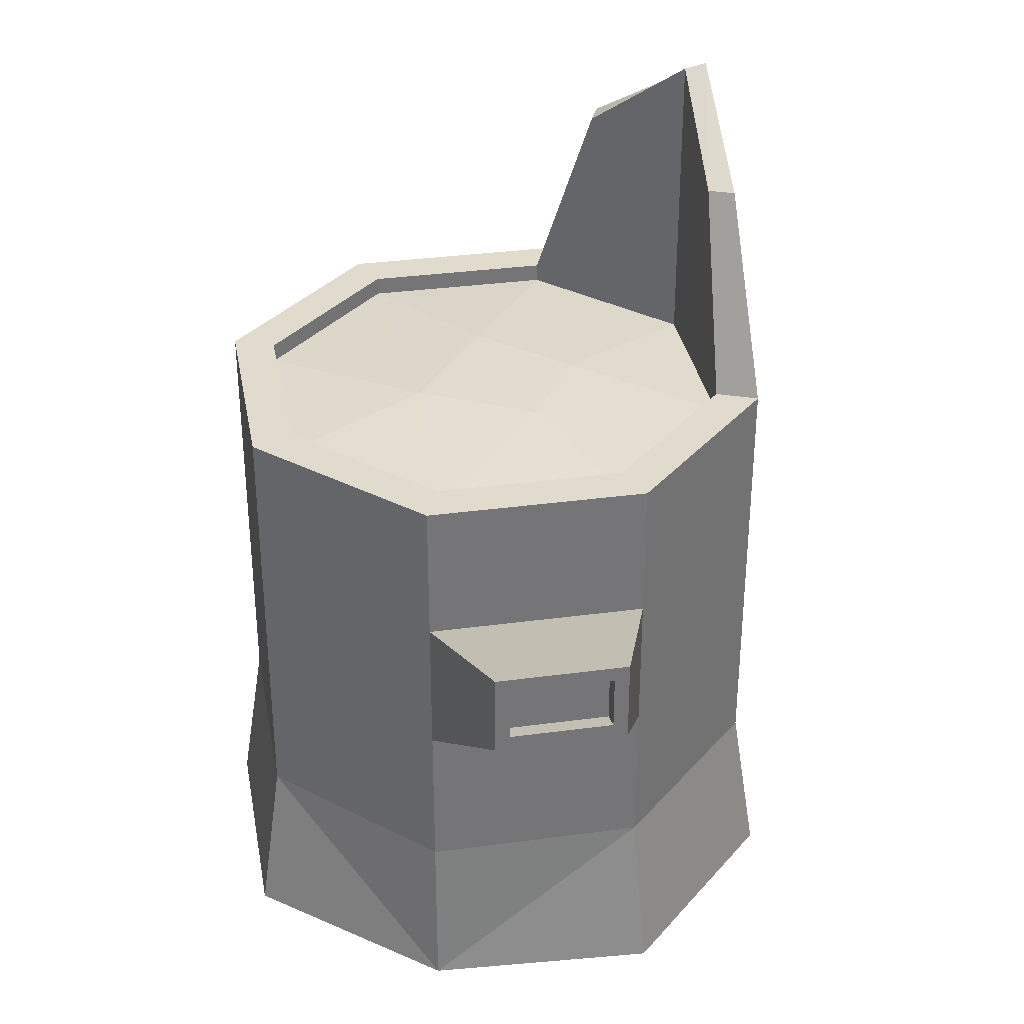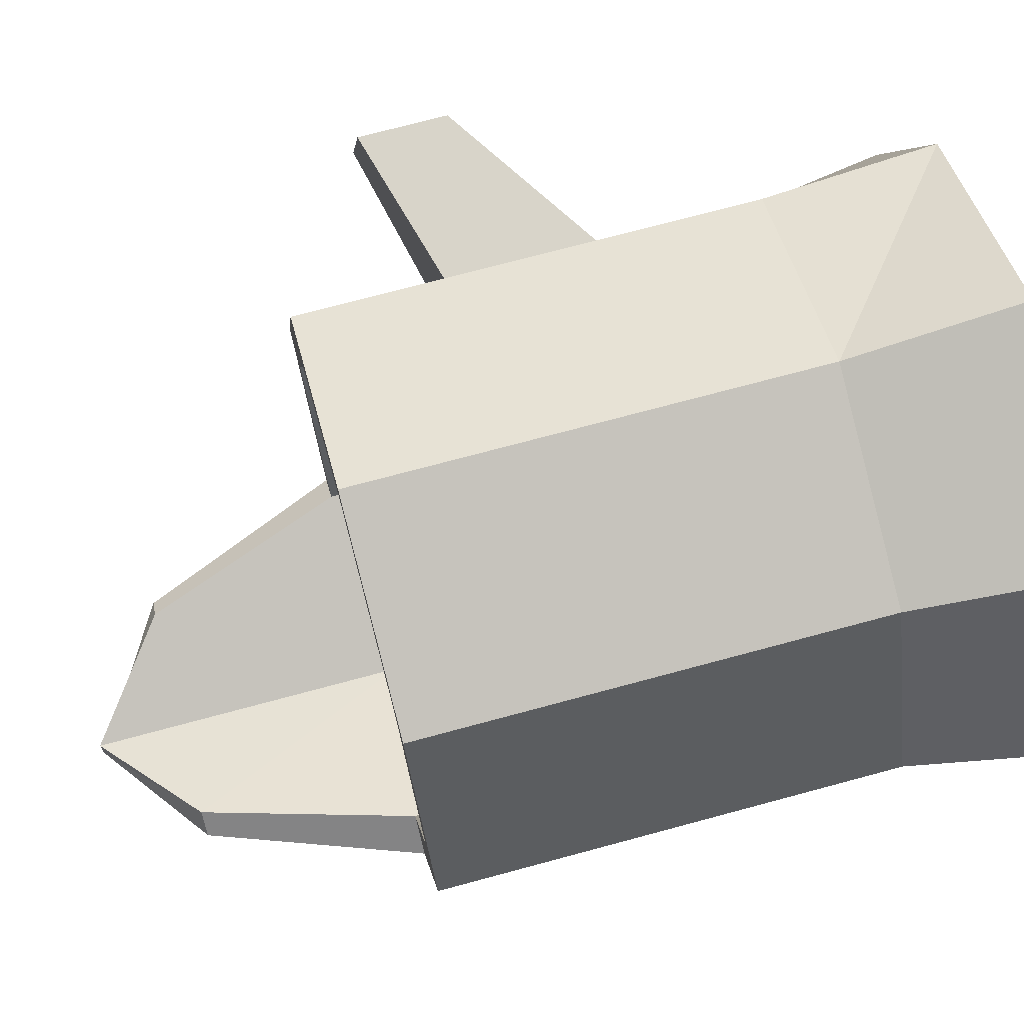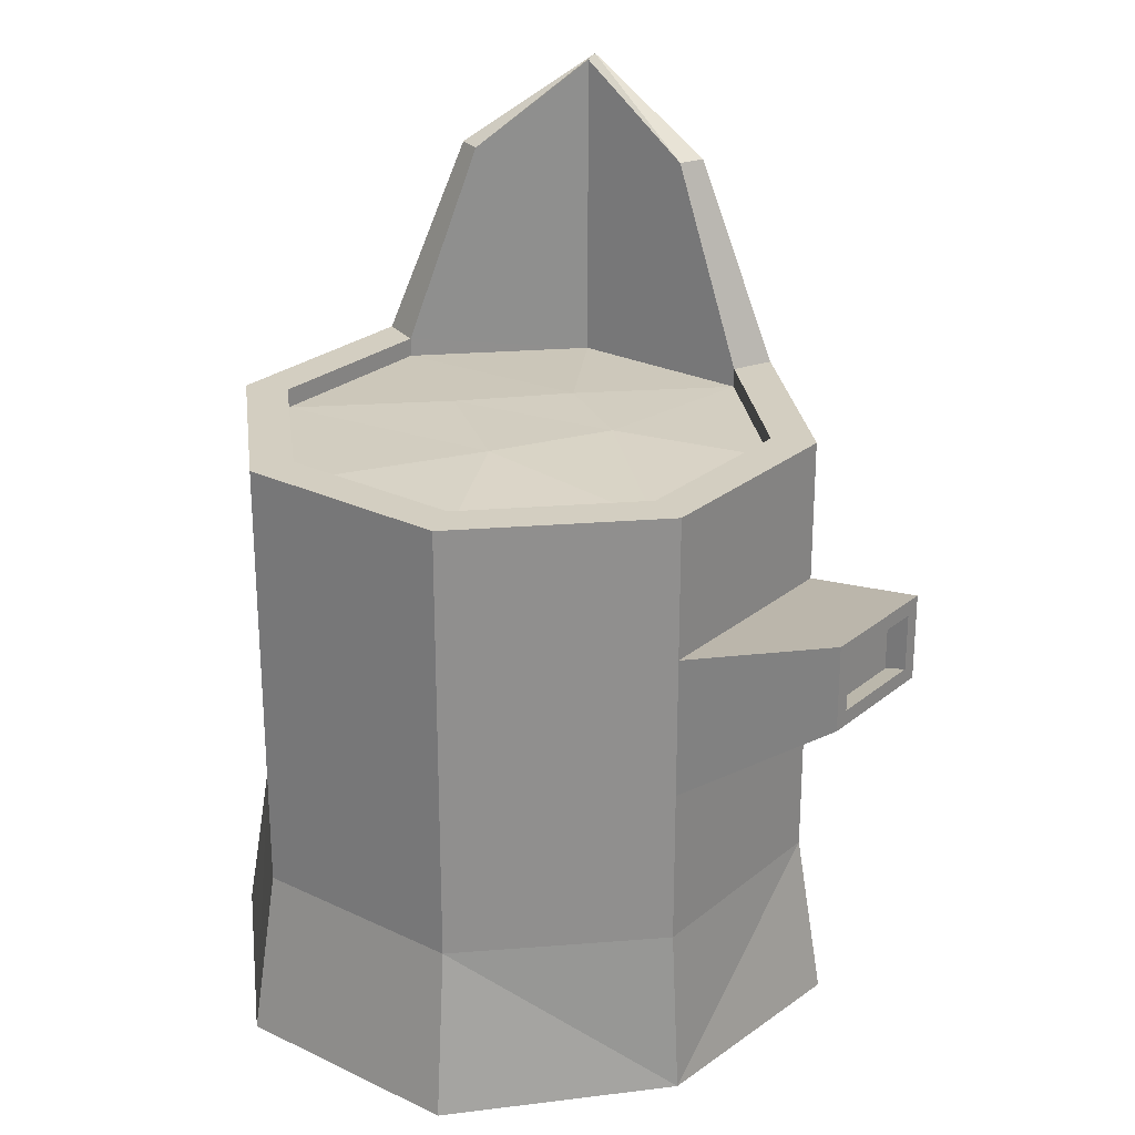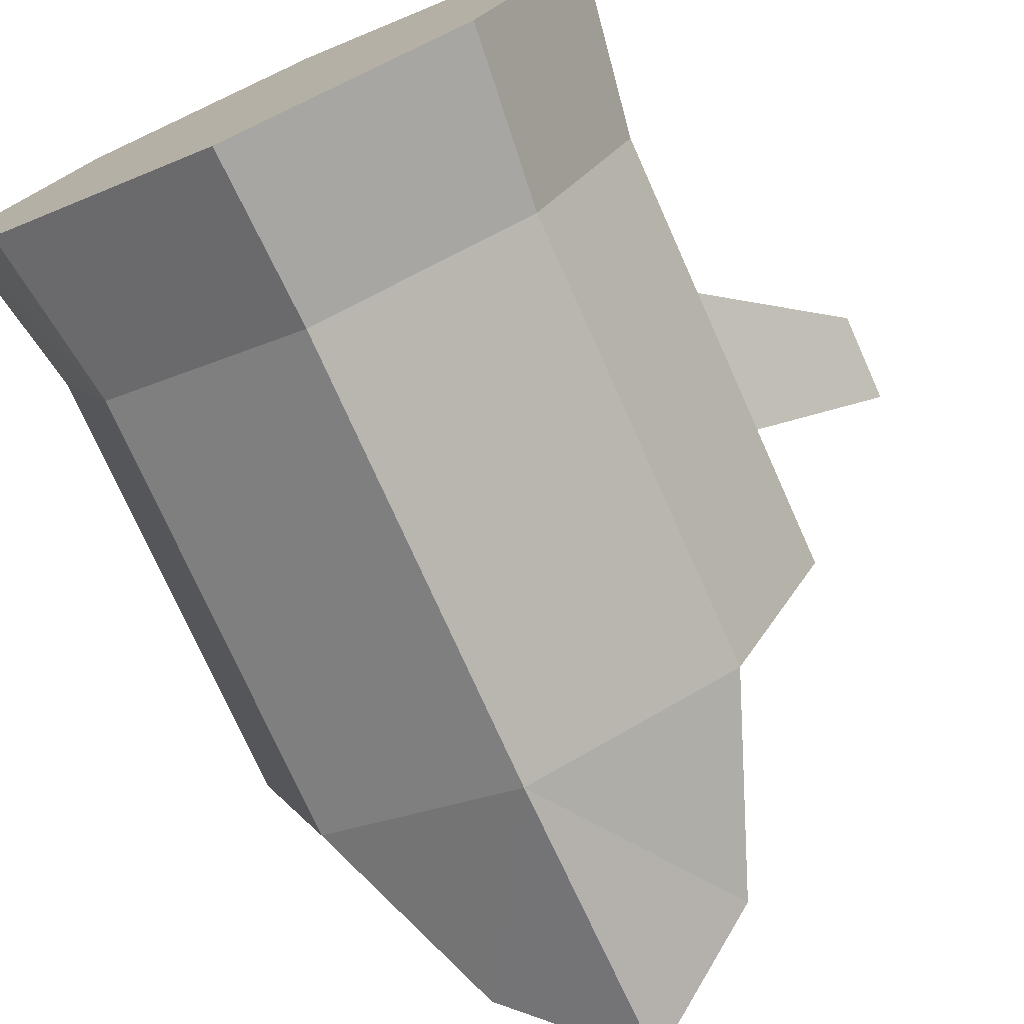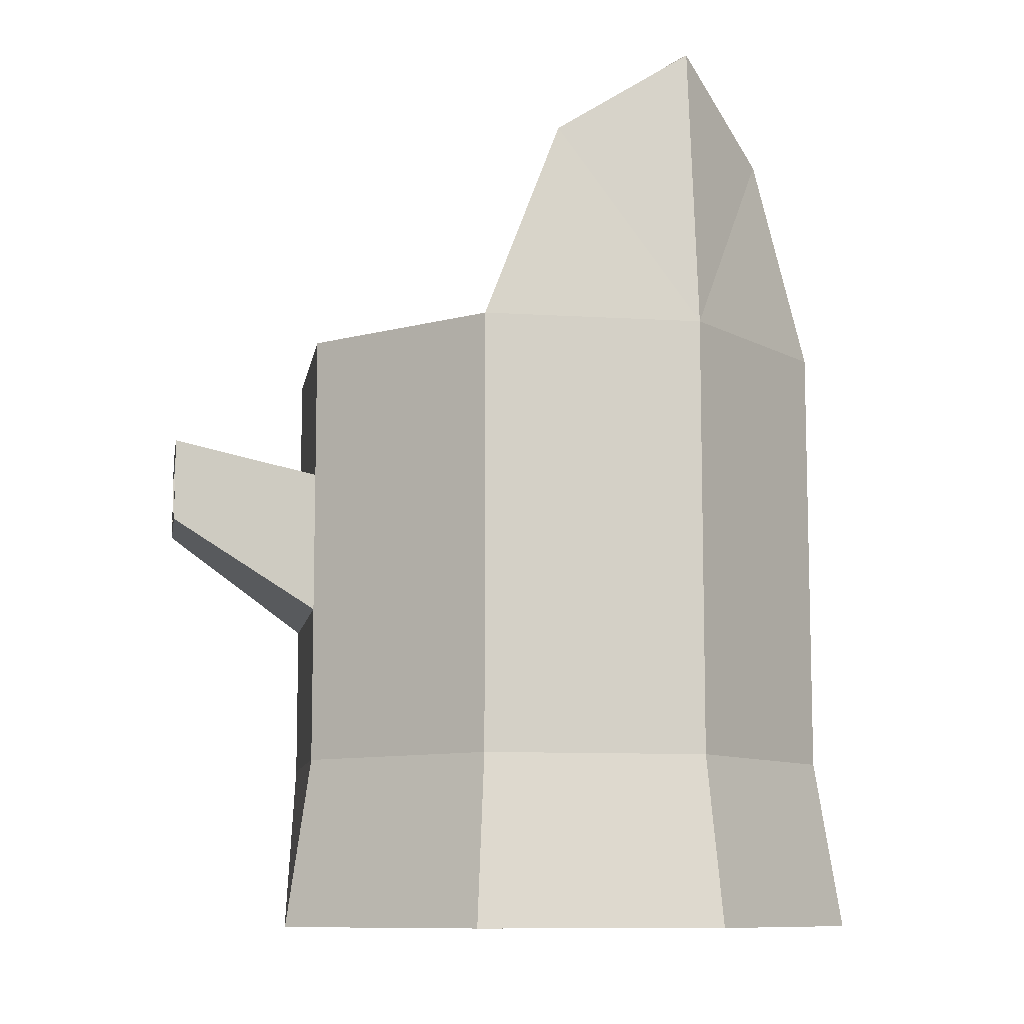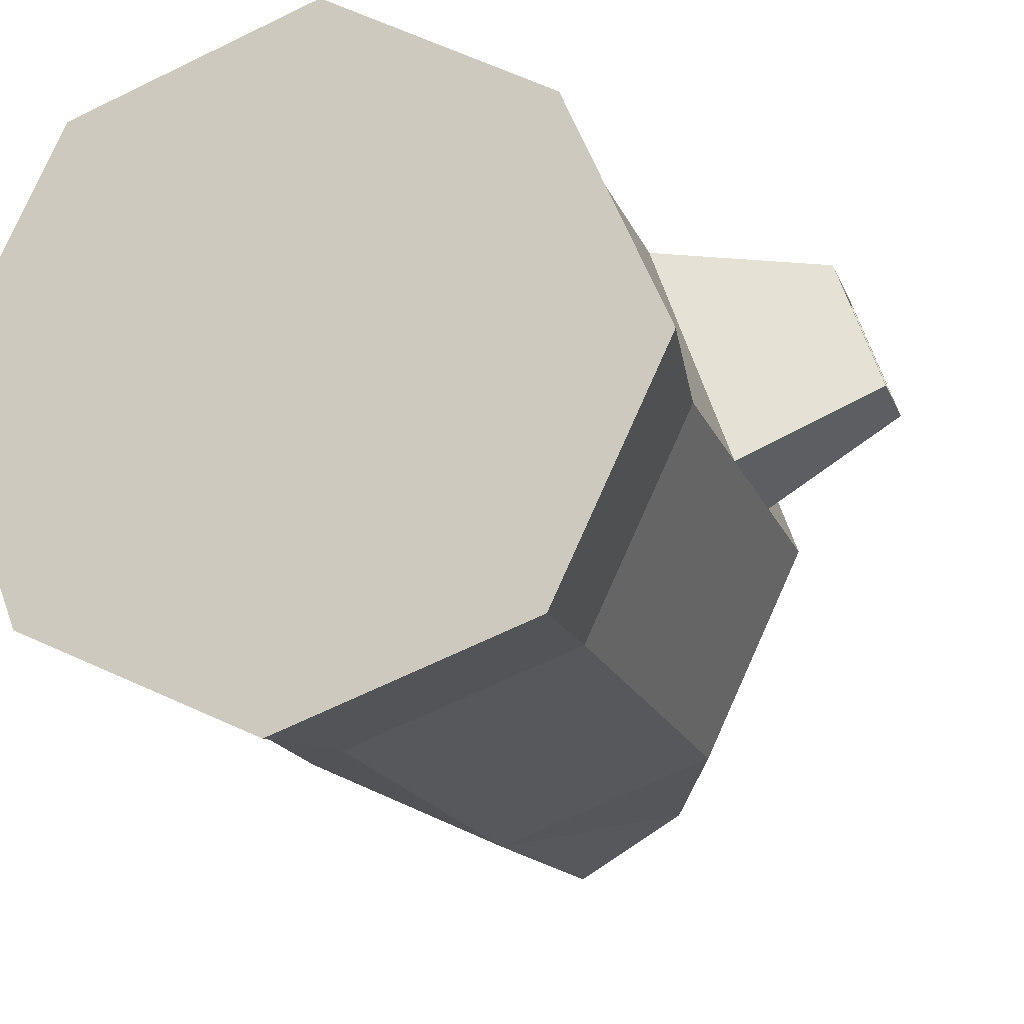
<metadata>
{"format":"obj","ext":"obj","renderer":"f3d","projection":"perspective","resolution":1024,"background":"white","views":[{"elev":33.9,"azim":60.1,"up":"+Y"},{"elev":72.6,"azim":-105.1,"up":"+Z"},{"elev":25.1,"azim":18.1,"up":"+Y"},{"elev":-75.3,"azim":24.1,"up":"+Z"},{"elev":-9.6,"azim":151.2,"up":"+Y"},{"elev":-17.9,"azim":17.2,"up":"+Z"}]}
</metadata>
<code>
o Stump1
v 8.116 -0.000378 4.693
v 8.03 0.54 4.697
v 7.821 -0.000378 5.379
v 7.793 0.54 5.364
v 7.158 -0.000378 5.755
v 7.153 0.54 5.669
v 6.428 -0.000378 5.495
v 6.083 -0.000378 4.776
v 6.182 0.54 4.792
v 6.355 -0.000378 4.067
v 6.419 0.54 4.125
v 7.054 -0.000378 3.735
v 7.783 -0.000378 3.994
v 7.688 1.948 5.27
v 7.888 1.948 4.704
v 7.146 1.948 5.527
v 6.581 1.948 5.326
v 6.323 1.948 4.785
v 6.524 1.948 4.22
v 7.065 1.887 3.962
v 7.631 1.948 4.163
v 7.793 1.948 5.364
v 8.03 1.948 4.697
v 6.486 1.948 5.432
v 6.182 1.948 4.792
v 7.058 1.948 3.821
v 7.725 1.948 4.058
v 7.061 2.876 3.876
v 6.667 2.598 4.063
v 7.472 2.598 4.022
v 7.065 2.876 3.963
v 6.732 2.598 4.122
v 7.414 2.598 4.087
v 7.391 1.921 4.73
v 7.087 1.924 5.015
v 6.838 1.922 4.649
v 7.179 1.922 4.466
v 7.688 1.887 5.27
v 7.888 1.887 4.704
v 7.146 1.887 5.527
v 6.581 1.887 5.326
v 6.323 1.887 4.785
v 6.524 1.887 4.22
v 7.631 1.887 4.163
v 7.153 1.948 5.669
v 6.419 1.948 4.125
v 7.793 1.04 5.364
v 8.03 1.04 4.697
v 7.793 1.494 5.364
v 6.486 0.54 5.432
v 7.058 0.54 3.821
v 7.725 0.54 4.058
v 8.03 1.494 4.697
v 8.4 1.581 5.04
v 8.4 1.404 5.04
v 8.291 1.404 5.349
v 8.291 1.581 5.349
v 8.416 1.628 4.996
v 8.416 1.357 4.996
v 8.275 1.357 5.394
v 8.275 1.628 5.394
v 8.337 1.561 5.017
v 8.337 1.385 5.017
v 8.227 1.385 5.327
v 8.227 1.561 5.327
f 2 3 1
f 3 6 5
f 6 7 5
f 7 9 8
f 8 11 10
f 11 12 10
f 45 24 50
f 51 13 12
f 52 1 13
f 12 13 3
f 17 42 18
f 46 26 51
f 51 27 52
f 52 23 53
f 53 22 49
f 14 23 15
f 16 22 14
f 17 45 16
f 18 24 17
f 18 46 25
f 20 33 31
f 26 30 27
f 15 27 21
f 32 28 29
f 33 28 31
f 21 30 33
f 19 29 46
f 26 29 28
f 20 32 19
f 34 37 36
f 14 40 16
f 20 44 21
f 18 43 19
f 16 41 17
f 15 38 14
f 21 39 15
f 34 38 39
f 35 42 41
f 37 43 36
f 34 44 37
f 2 47 4
f 52 48 2
f 11 25 46
f 4 45 6
f 9 50 25
f 49 58 53
f 52 53 48
f 56 65 57
f 53 59 48
f 49 60 61
f 47 59 60
f 55 58 54
f 56 59 55
f 57 60 56
f 57 58 61
f 63 65 64
f 55 62 63
f 57 62 54
f 55 64 56
f 2 4 3
f 3 4 6
f 6 50 7
f 7 50 9
f 8 9 11
f 11 51 12
f 51 52 13
f 52 2 1
f 13 1 3
f 3 5 7
f 7 8 3
f 8 10 3
f 10 12 3
f 17 41 42
f 50 24 25
f 51 26 27
f 49 22 45
f 52 27 23
f 53 23 22
f 14 22 23
f 16 45 22
f 17 24 45
f 18 25 24
f 18 19 46
f 20 21 33
f 26 28 30
f 15 23 27
f 32 31 28
f 33 30 28
f 21 27 30
f 19 32 29
f 26 46 29
f 20 31 32
f 35 34 36
f 14 38 40
f 18 42 43
f 16 40 41
f 15 39 38
f 21 44 39
f 19 43 20
f 34 35 38
f 35 40 38
f 35 41 40
f 35 36 42
f 36 43 42
f 37 20 43
f 37 44 20
f 34 39 44
f 2 48 47
f 11 9 25
f 4 47 45
f 11 46 51
f 6 45 50
f 49 61 58
f 47 49 45
f 56 64 65
f 53 58 59
f 49 47 60
f 47 48 59
f 55 59 58
f 56 60 59
f 57 61 60
f 57 54 58
f 63 62 65
f 55 54 62
f 57 65 62
f 55 63 64

</code>
